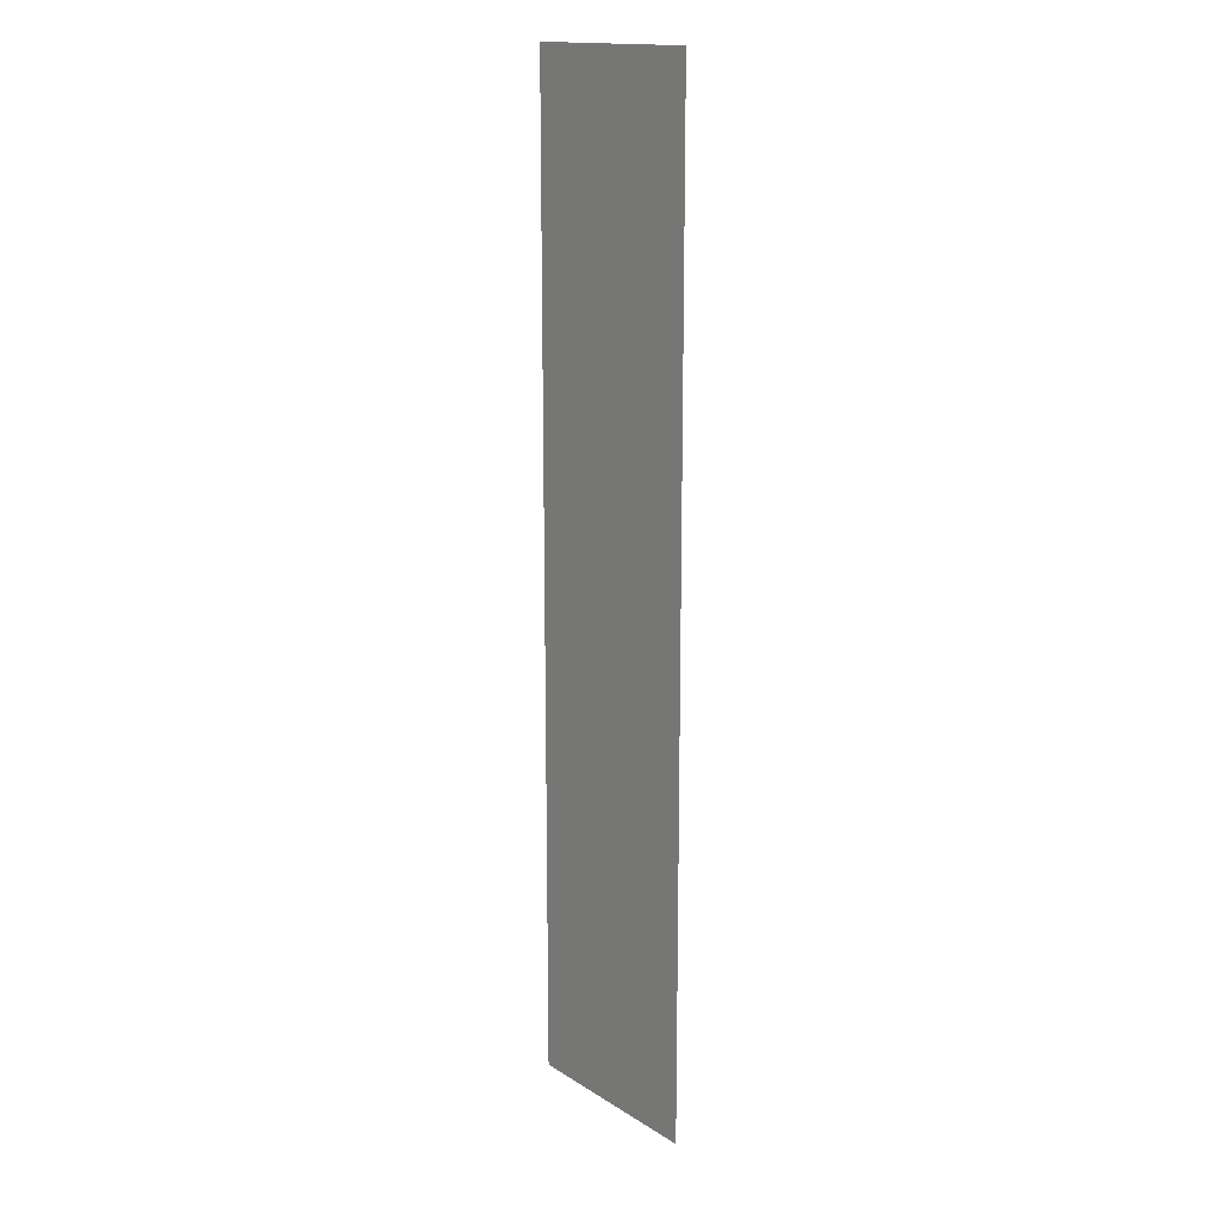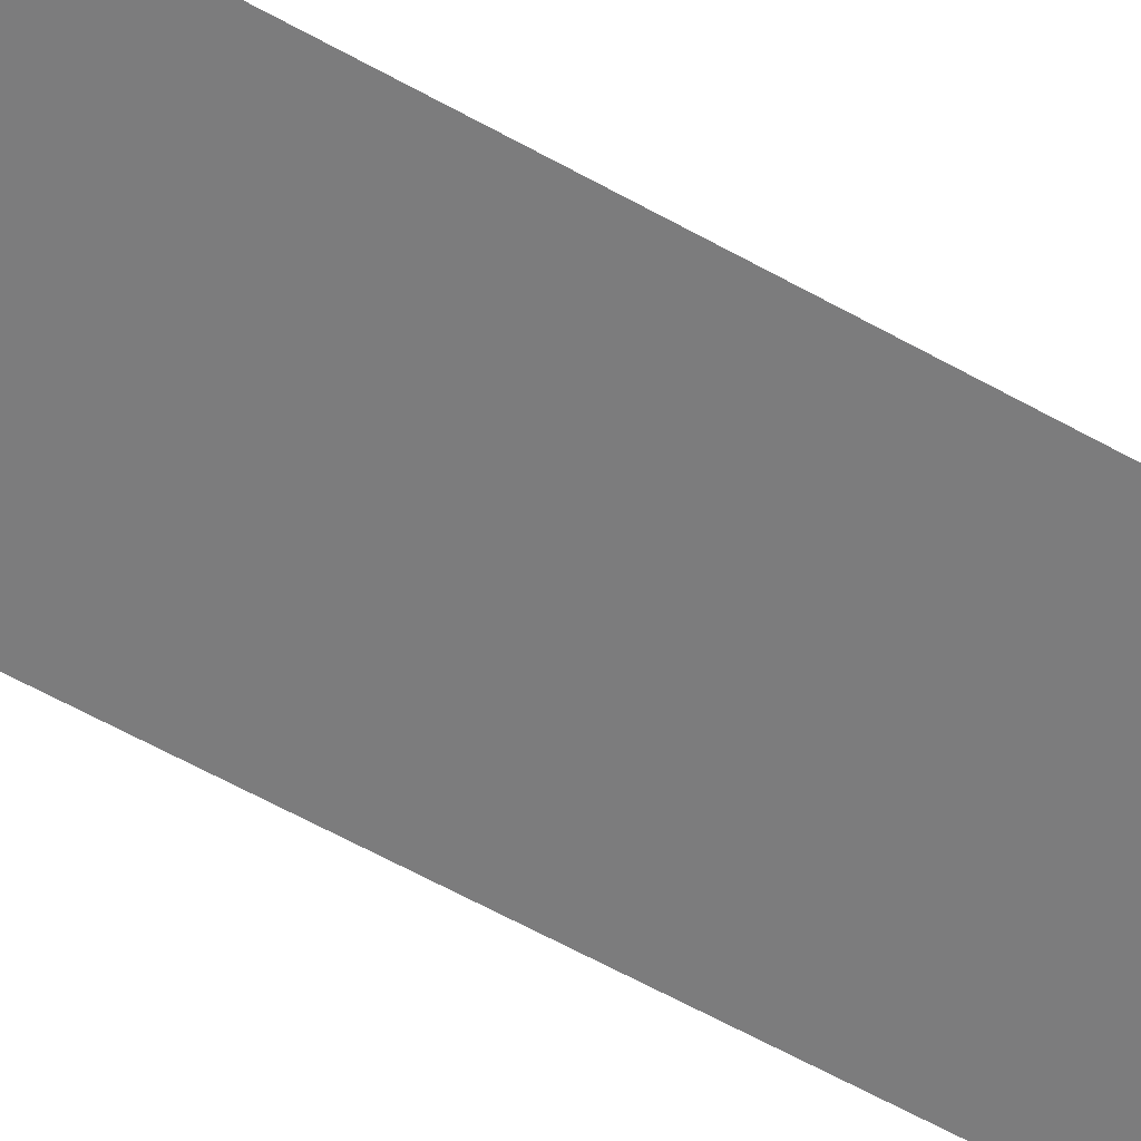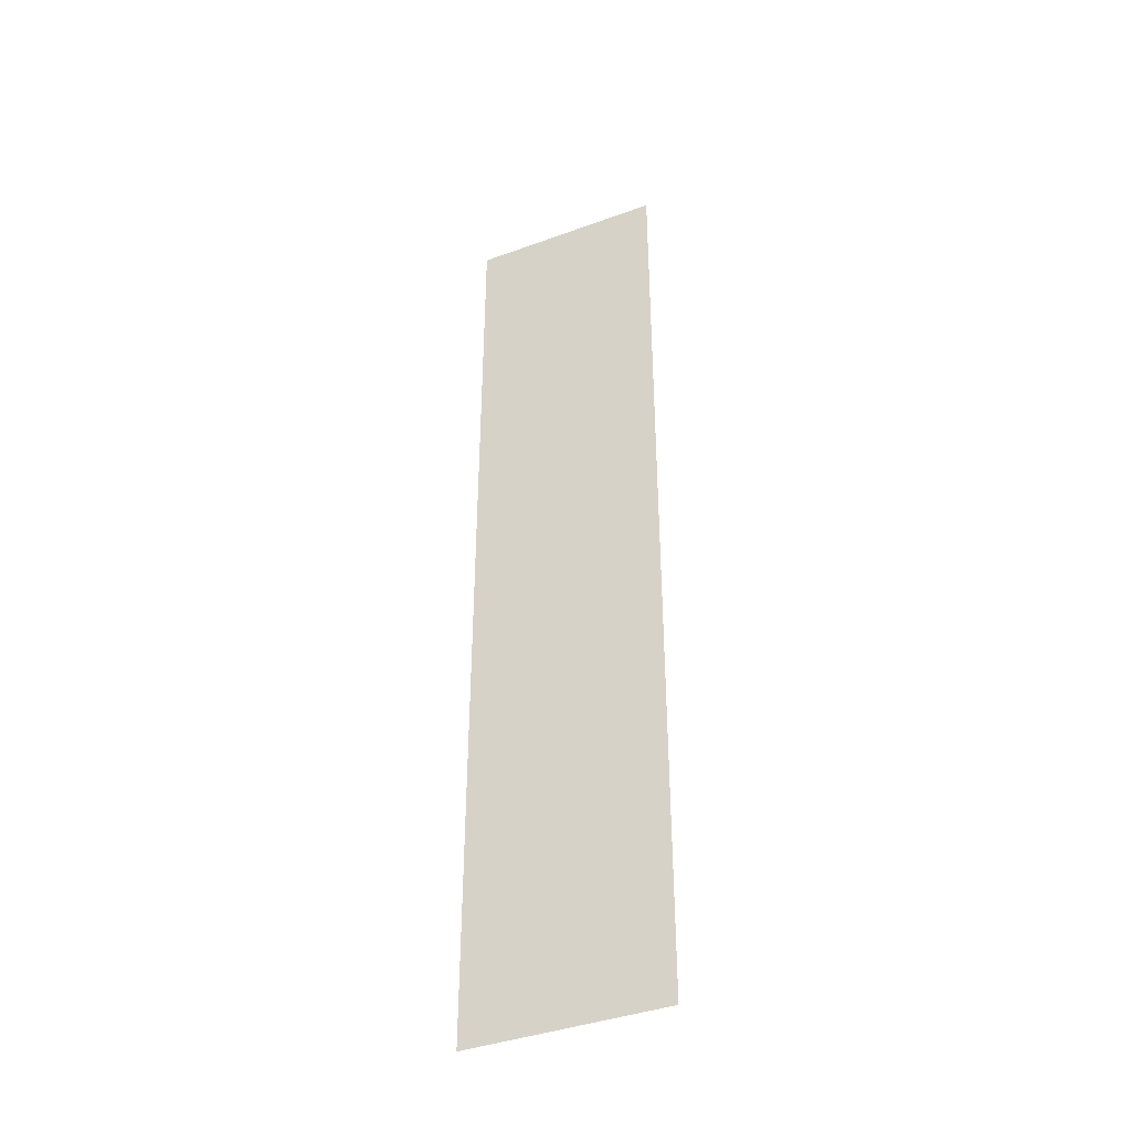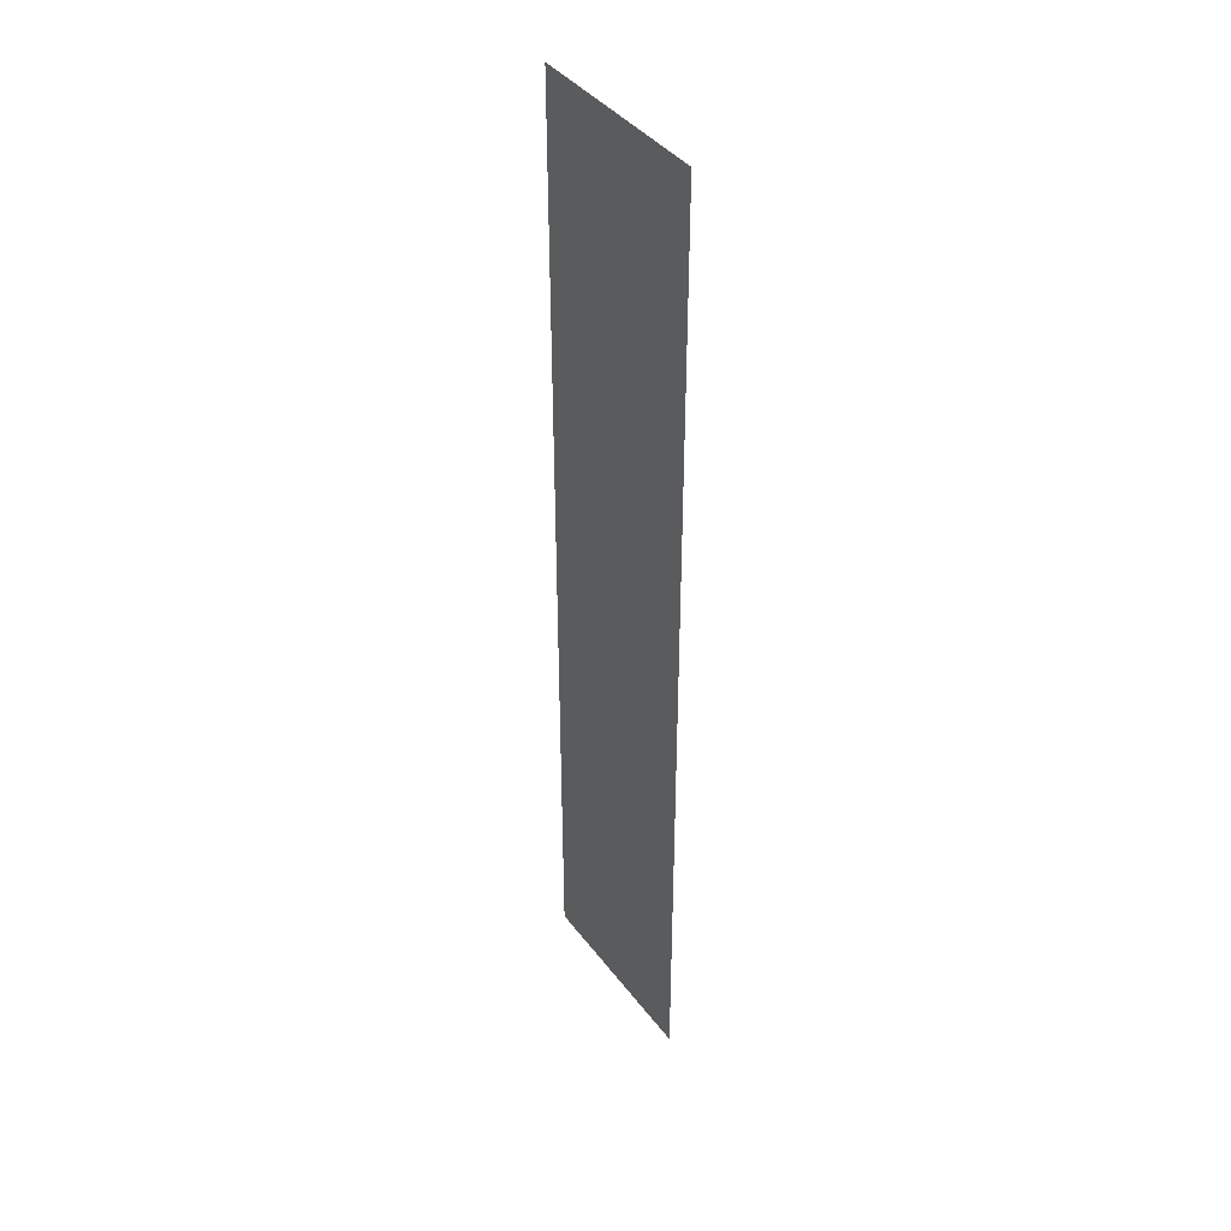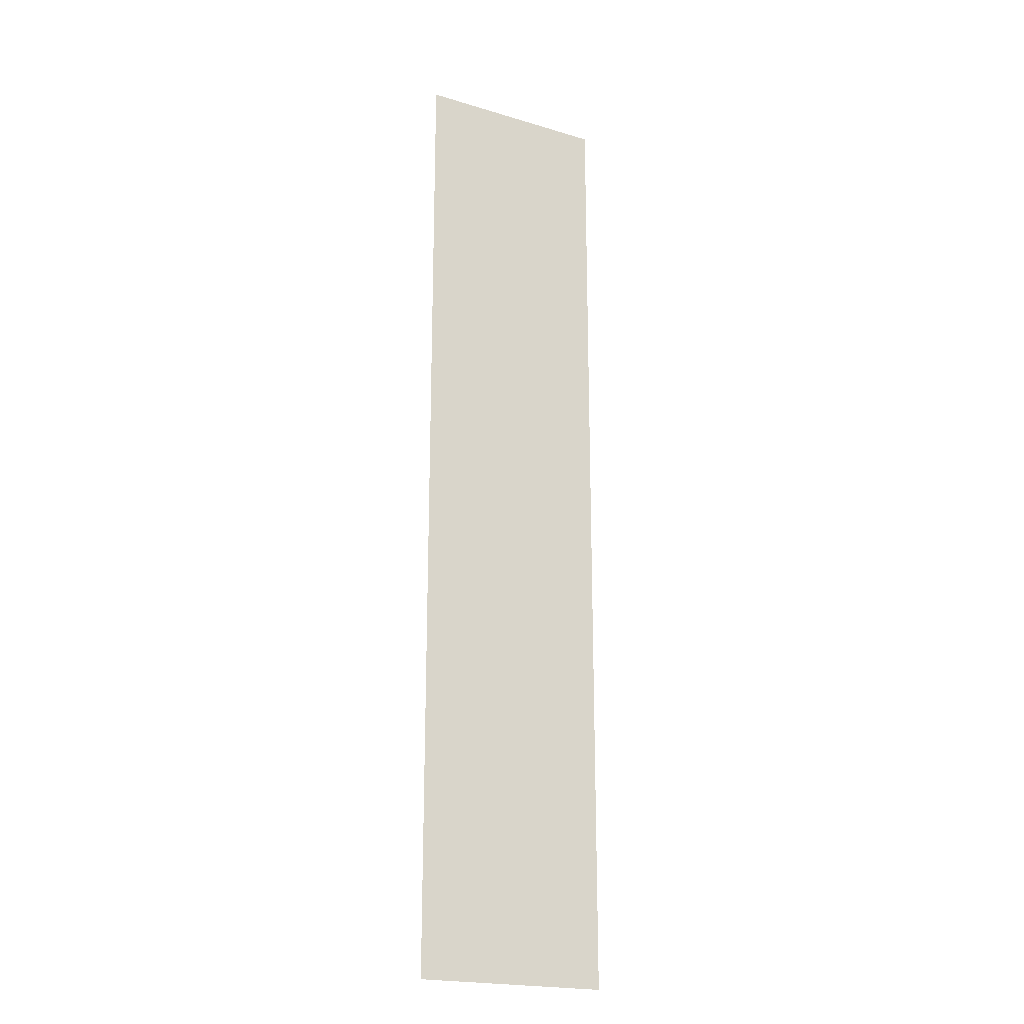
<metadata>
{"format":"obj","ext":"obj","renderer":"f3d","projection":"perspective","resolution":1024,"background":"white","views":[{"elev":15.9,"azim":51.7,"up":"+Z"},{"elev":-58.8,"azim":59.7,"up":"+Y"},{"elev":-40.4,"azim":24.1,"up":"+Z"},{"elev":40.6,"azim":56.5,"up":"+Z"},{"elev":-20.8,"azim":-28.4,"up":"+Z"}]}
</metadata>
<code>
o Plane
v -1 0 0
v 1 0 0
v -1 0 -10
v 1 0 -10
f 1 2 4 3

</code>
